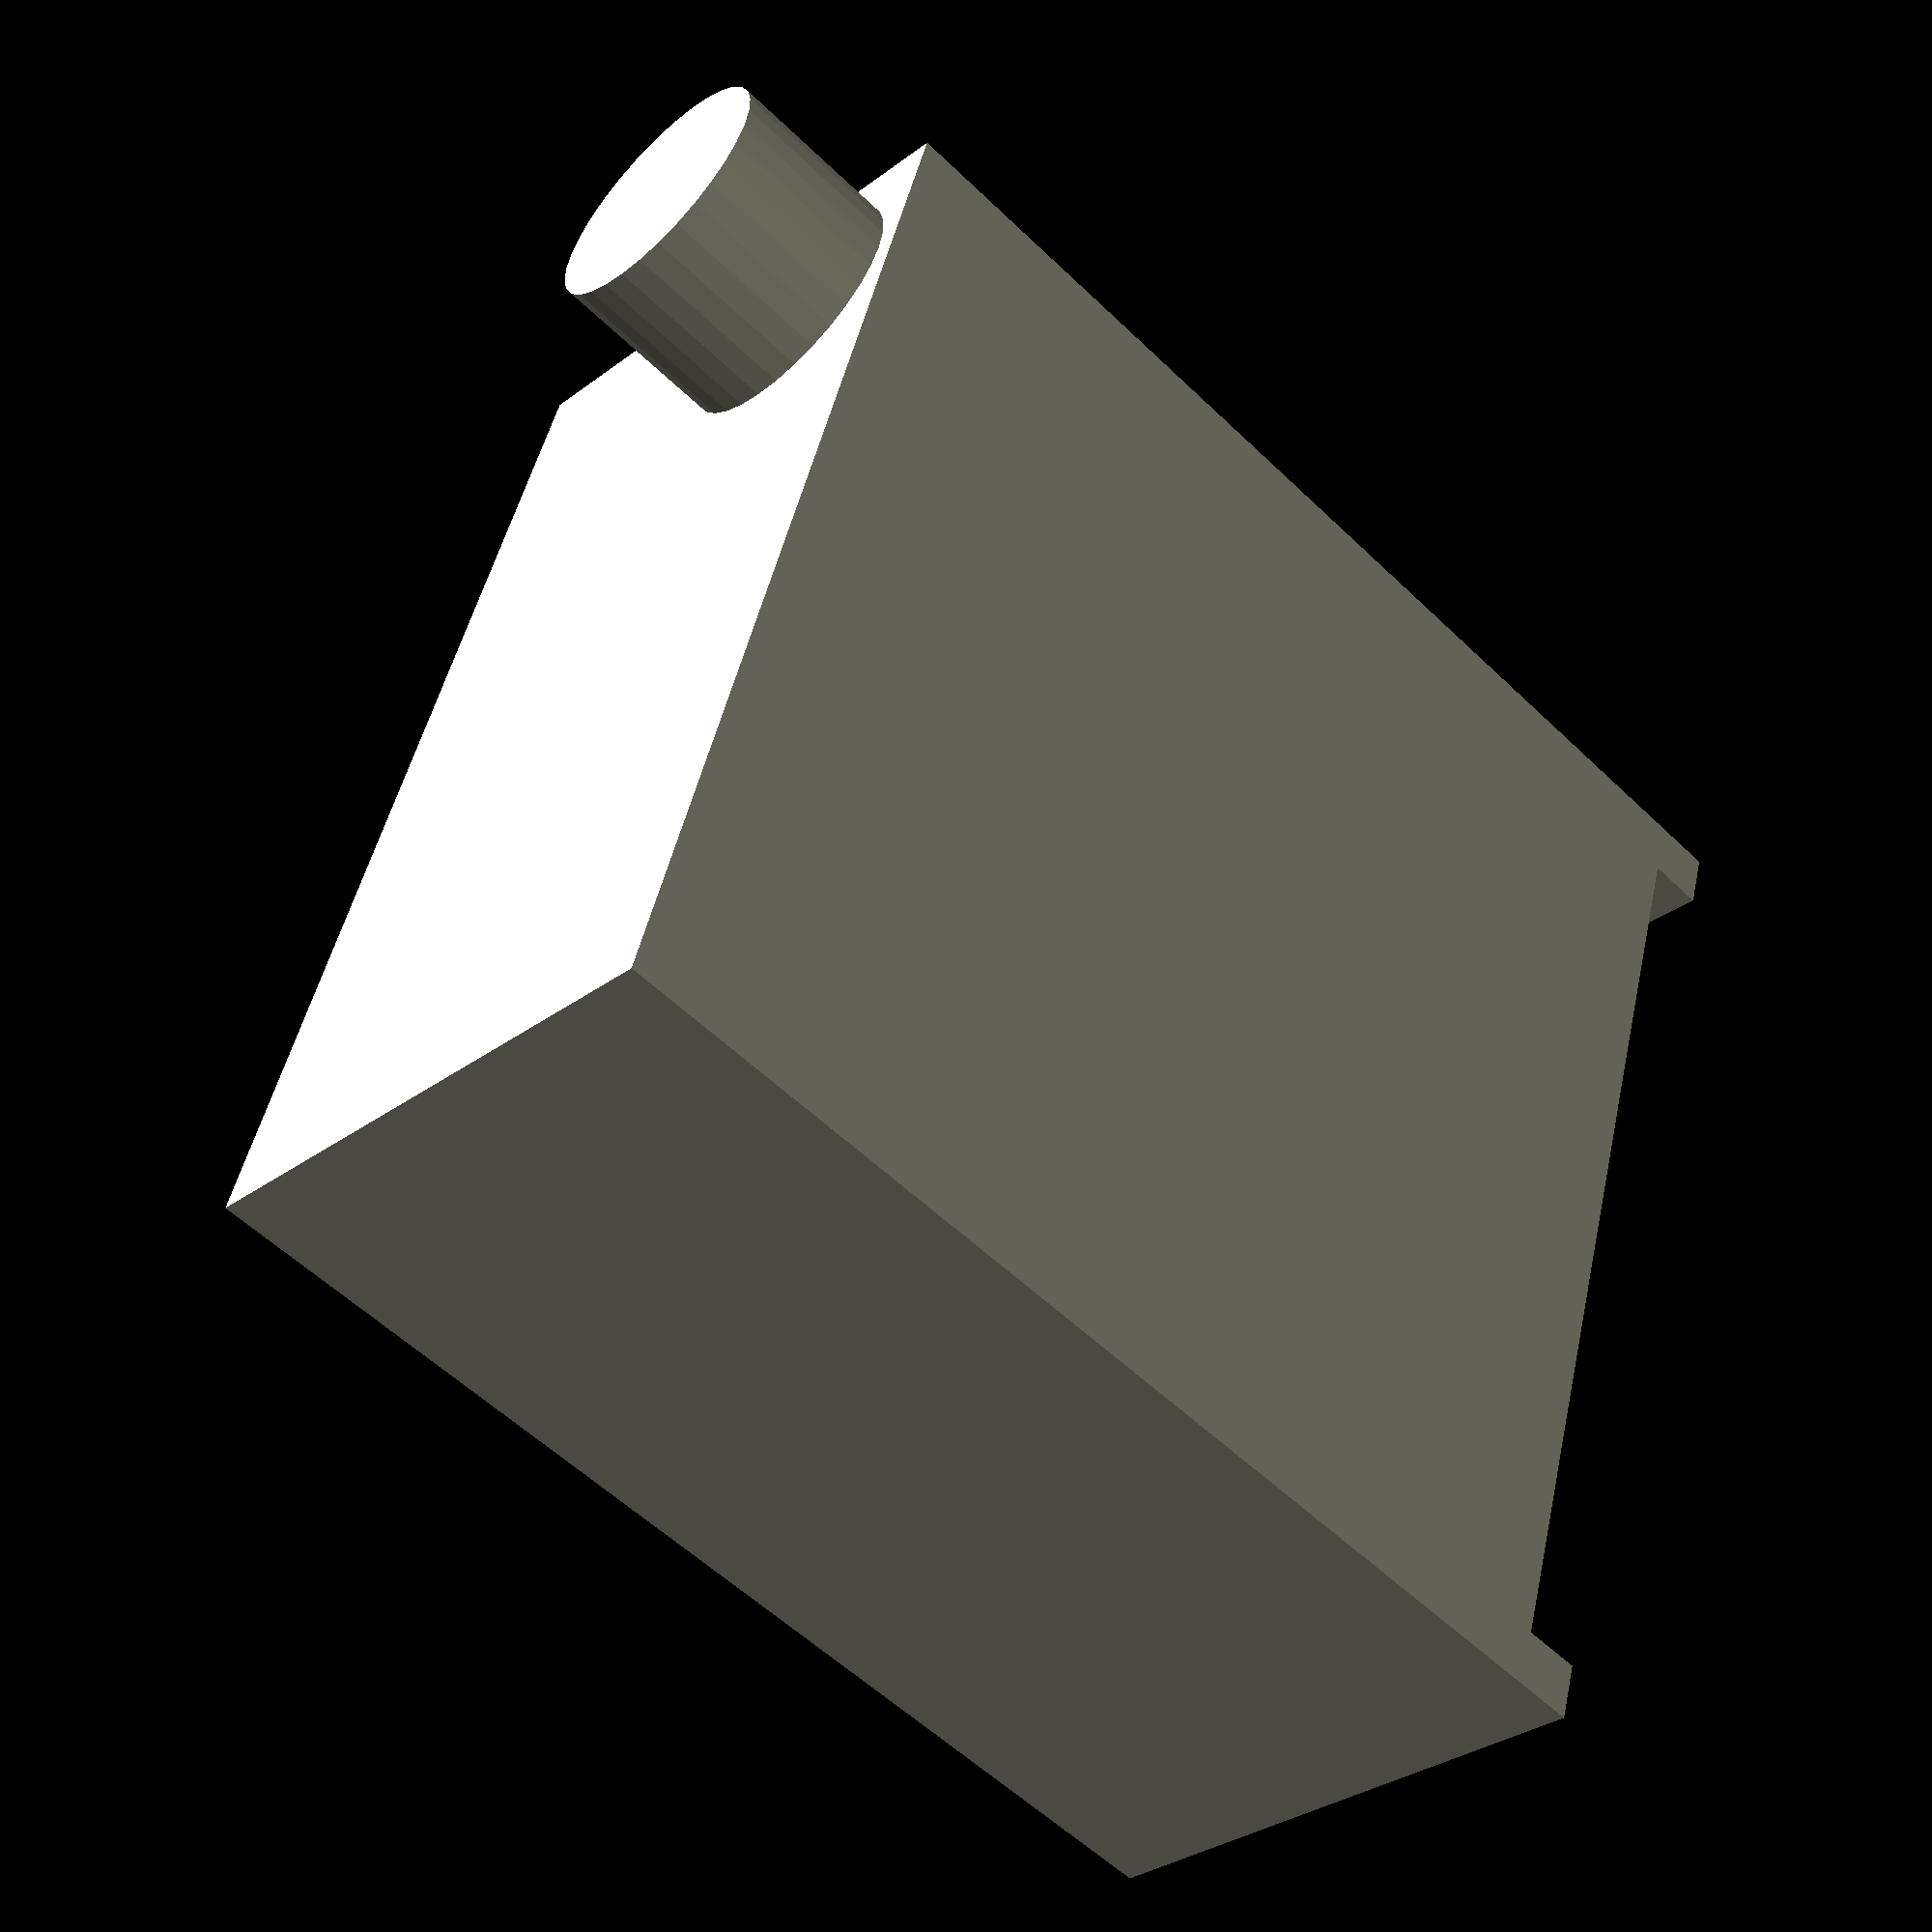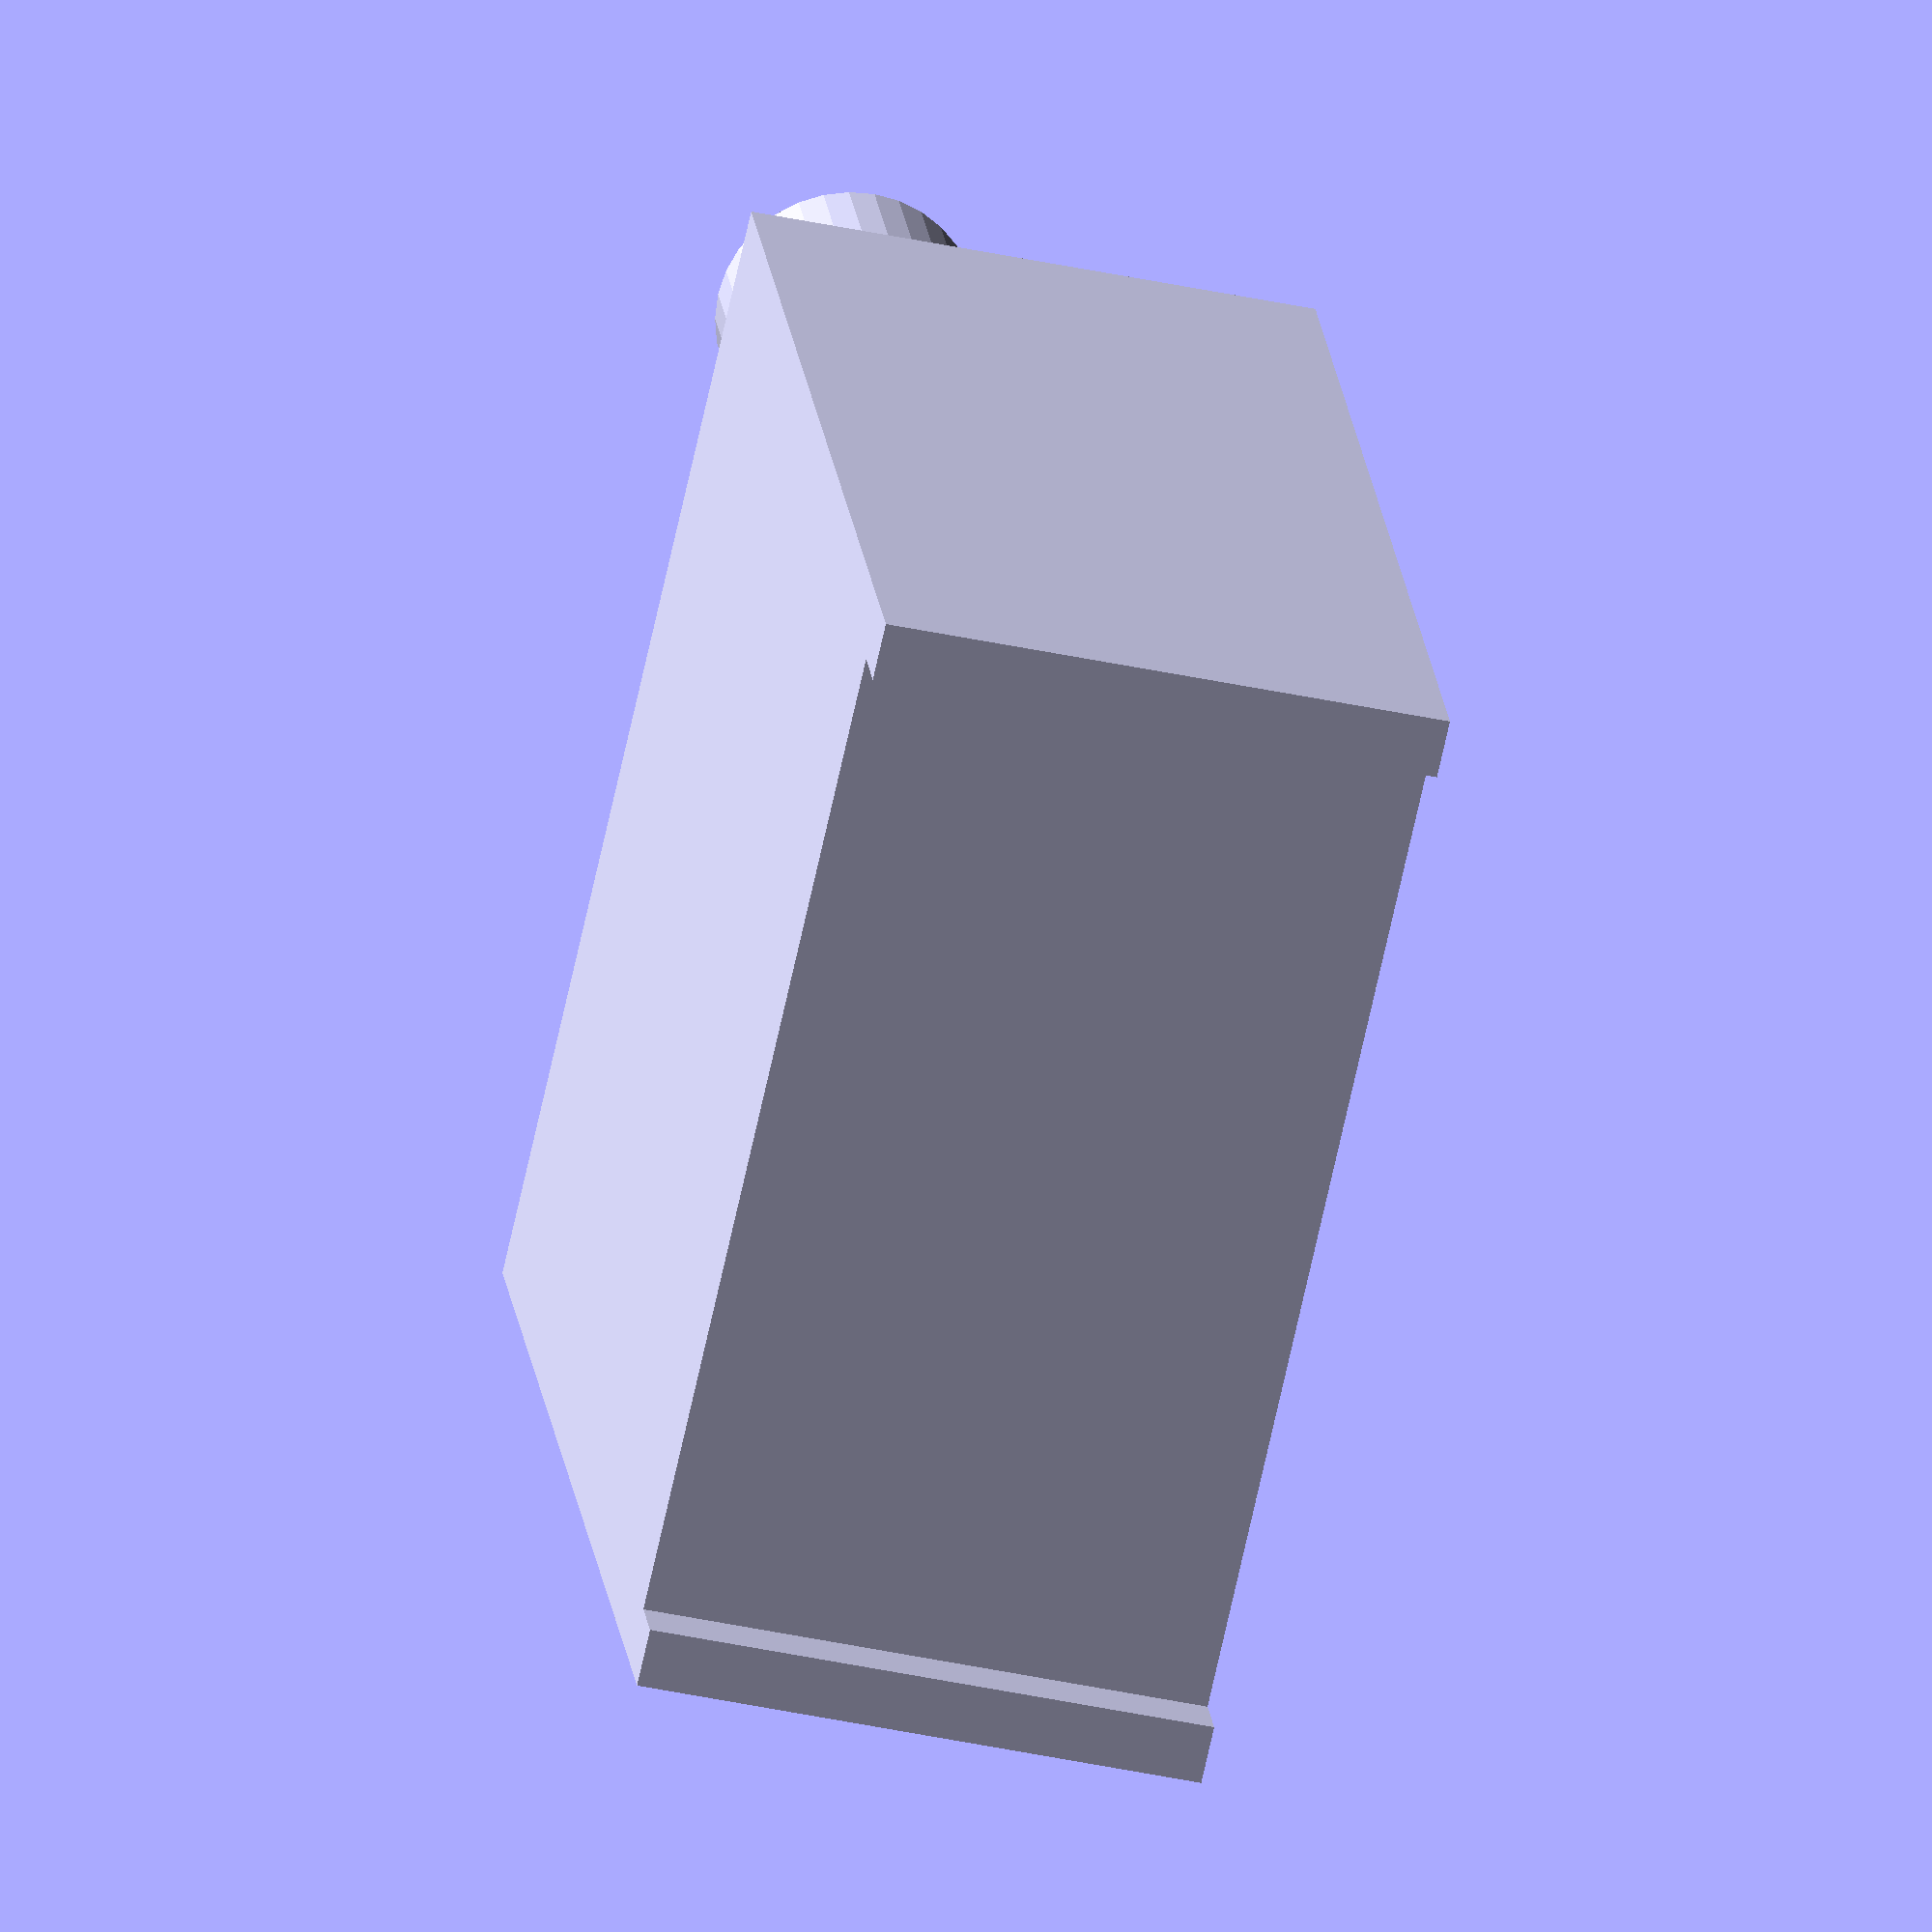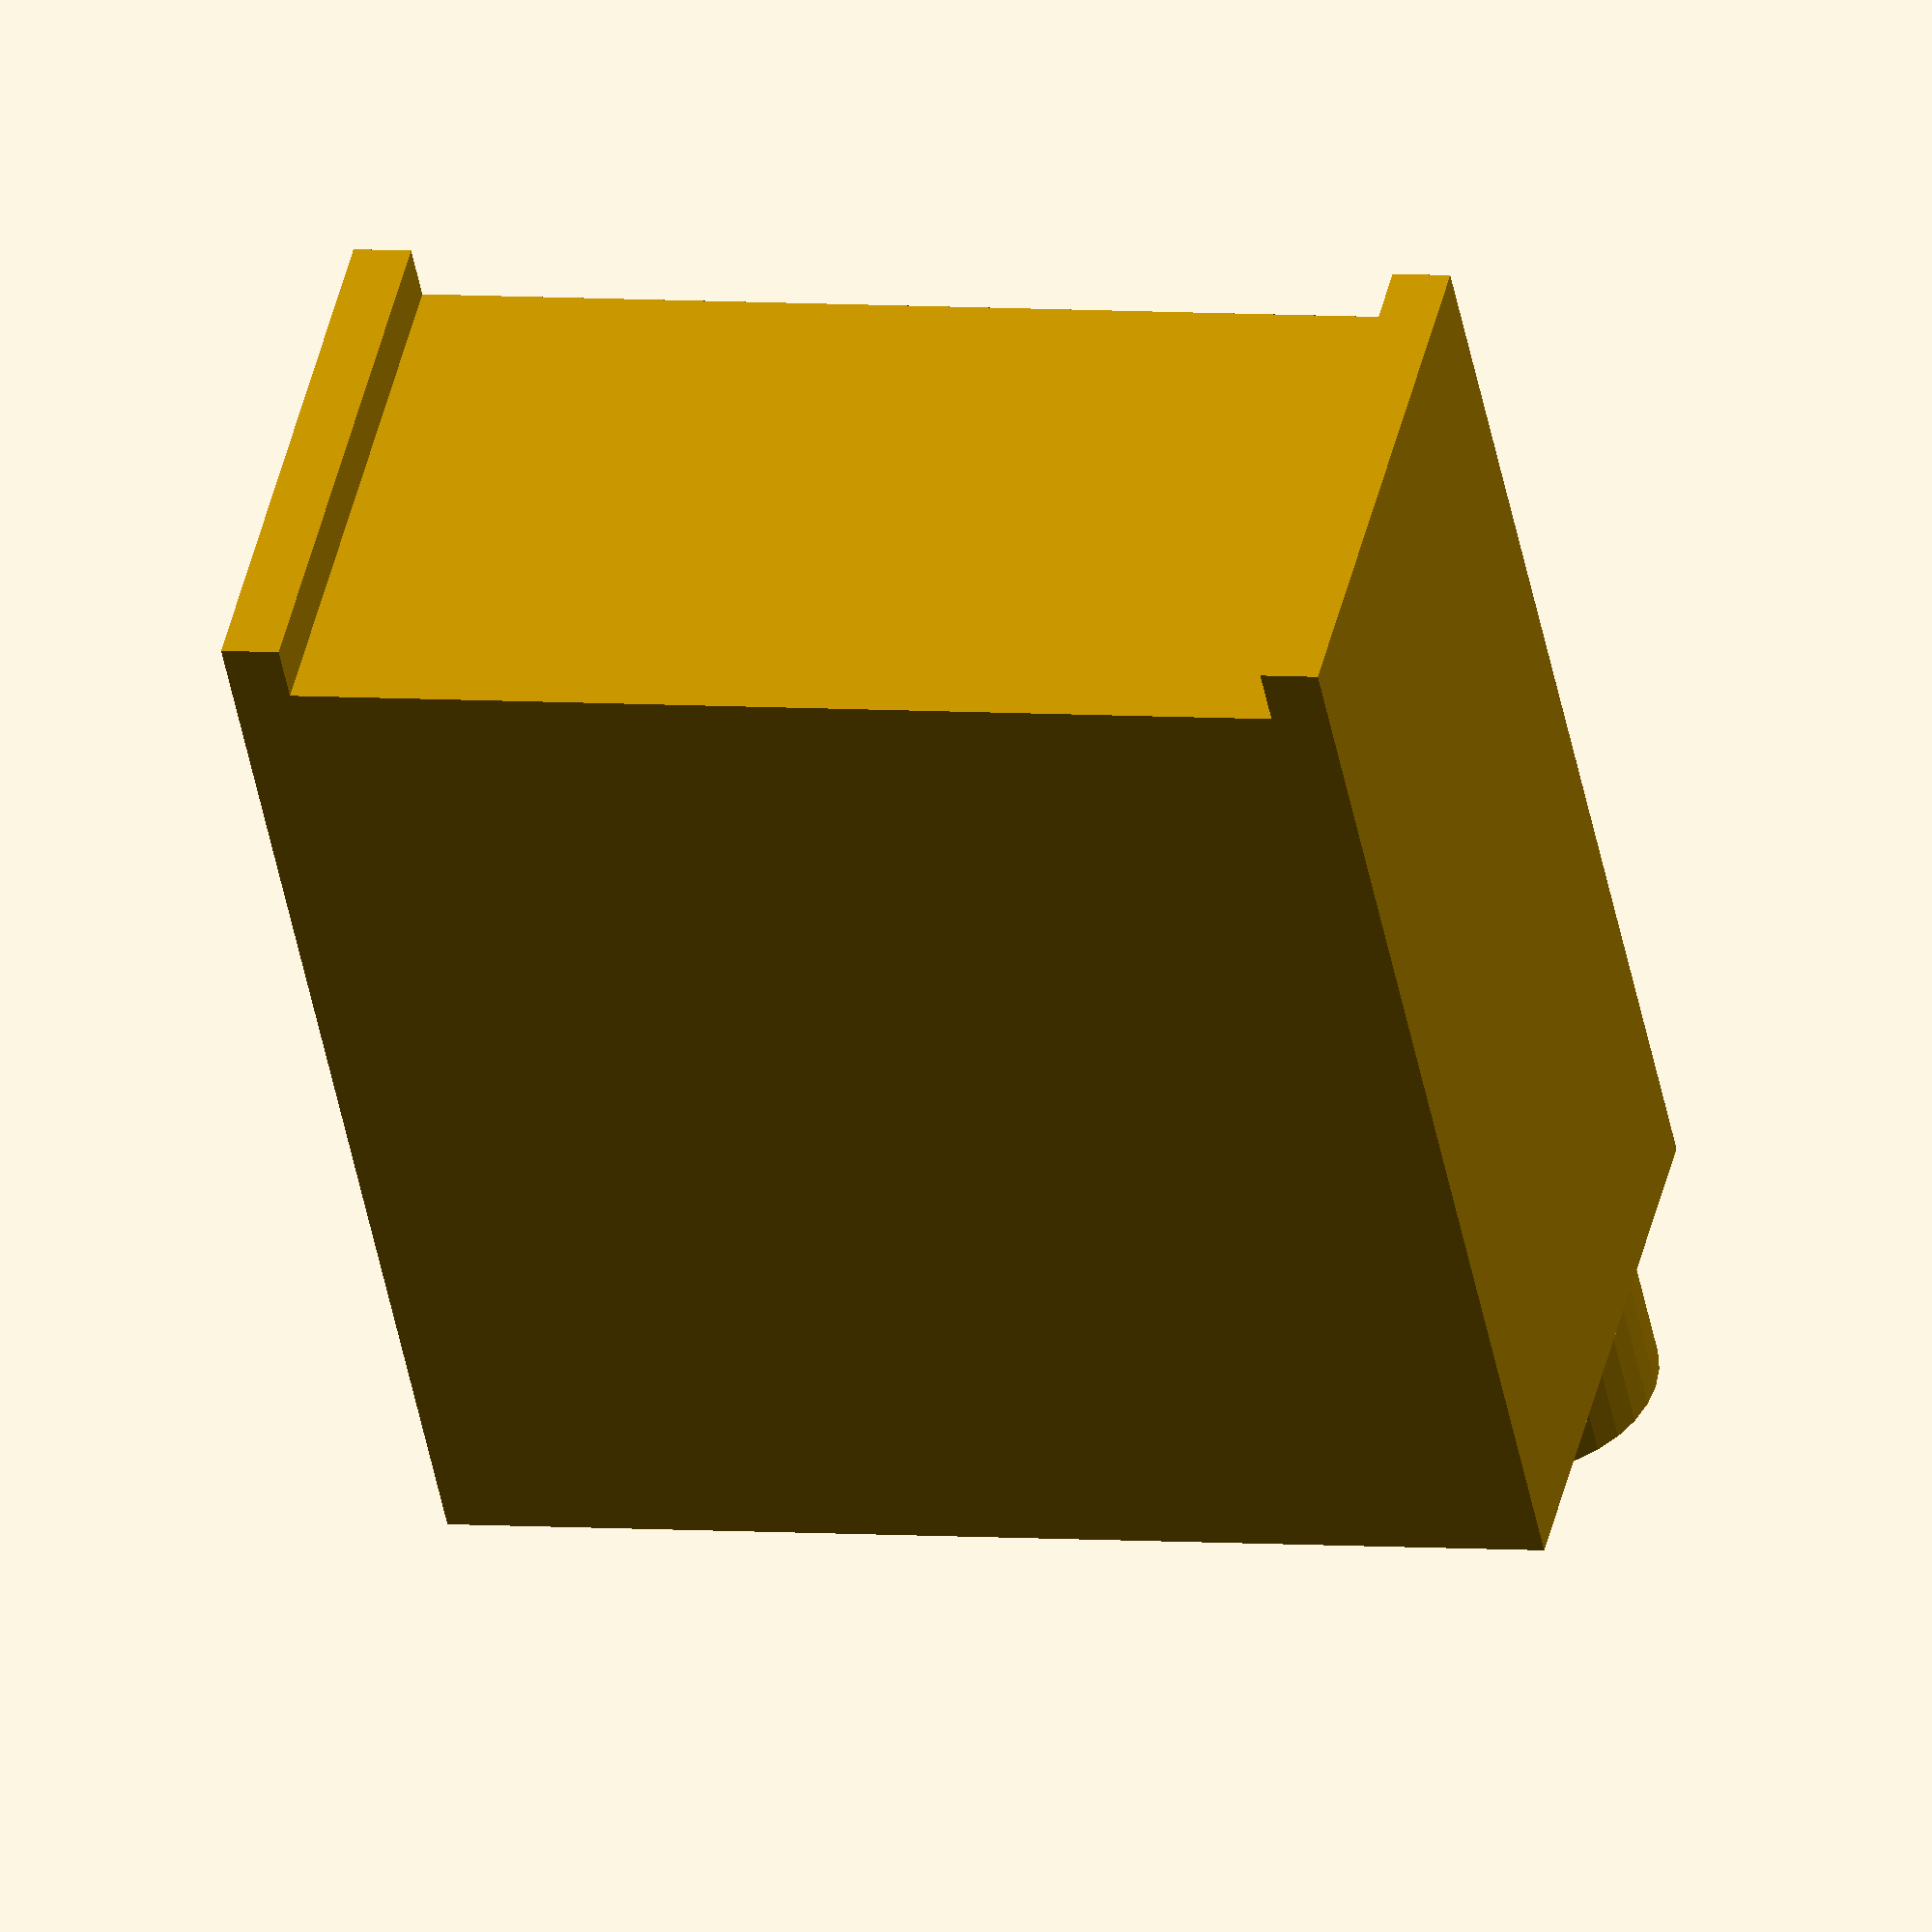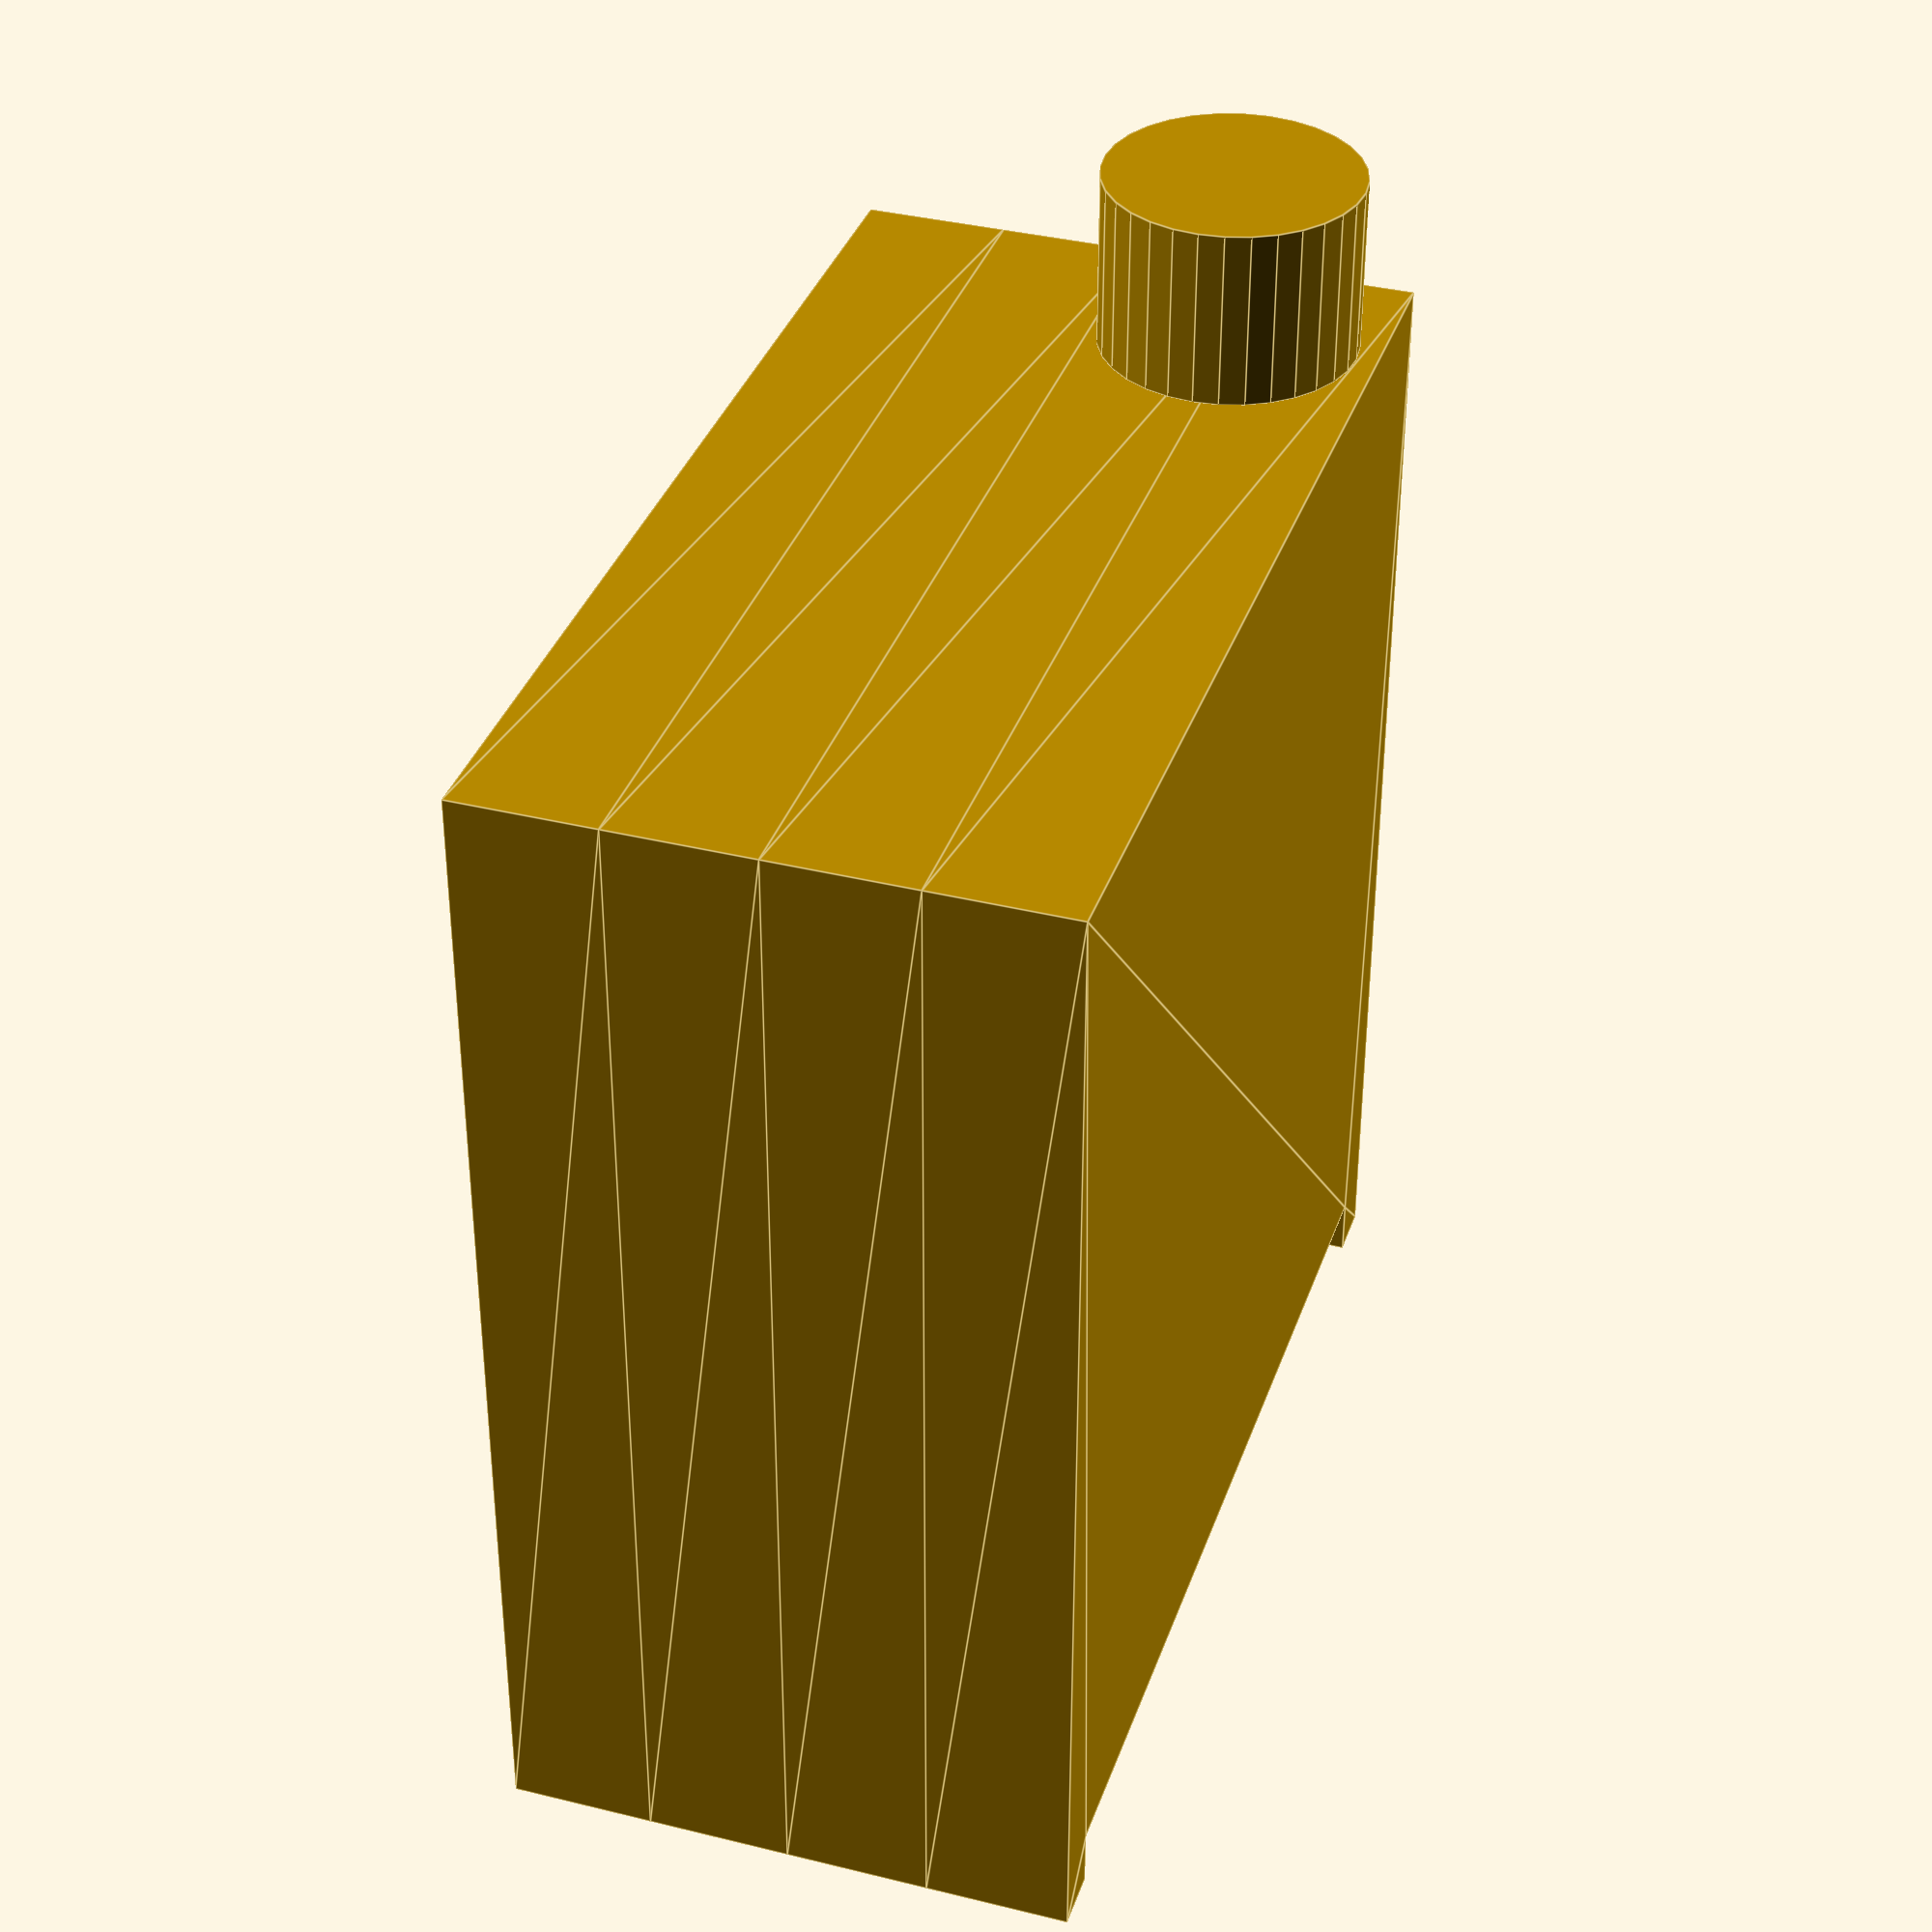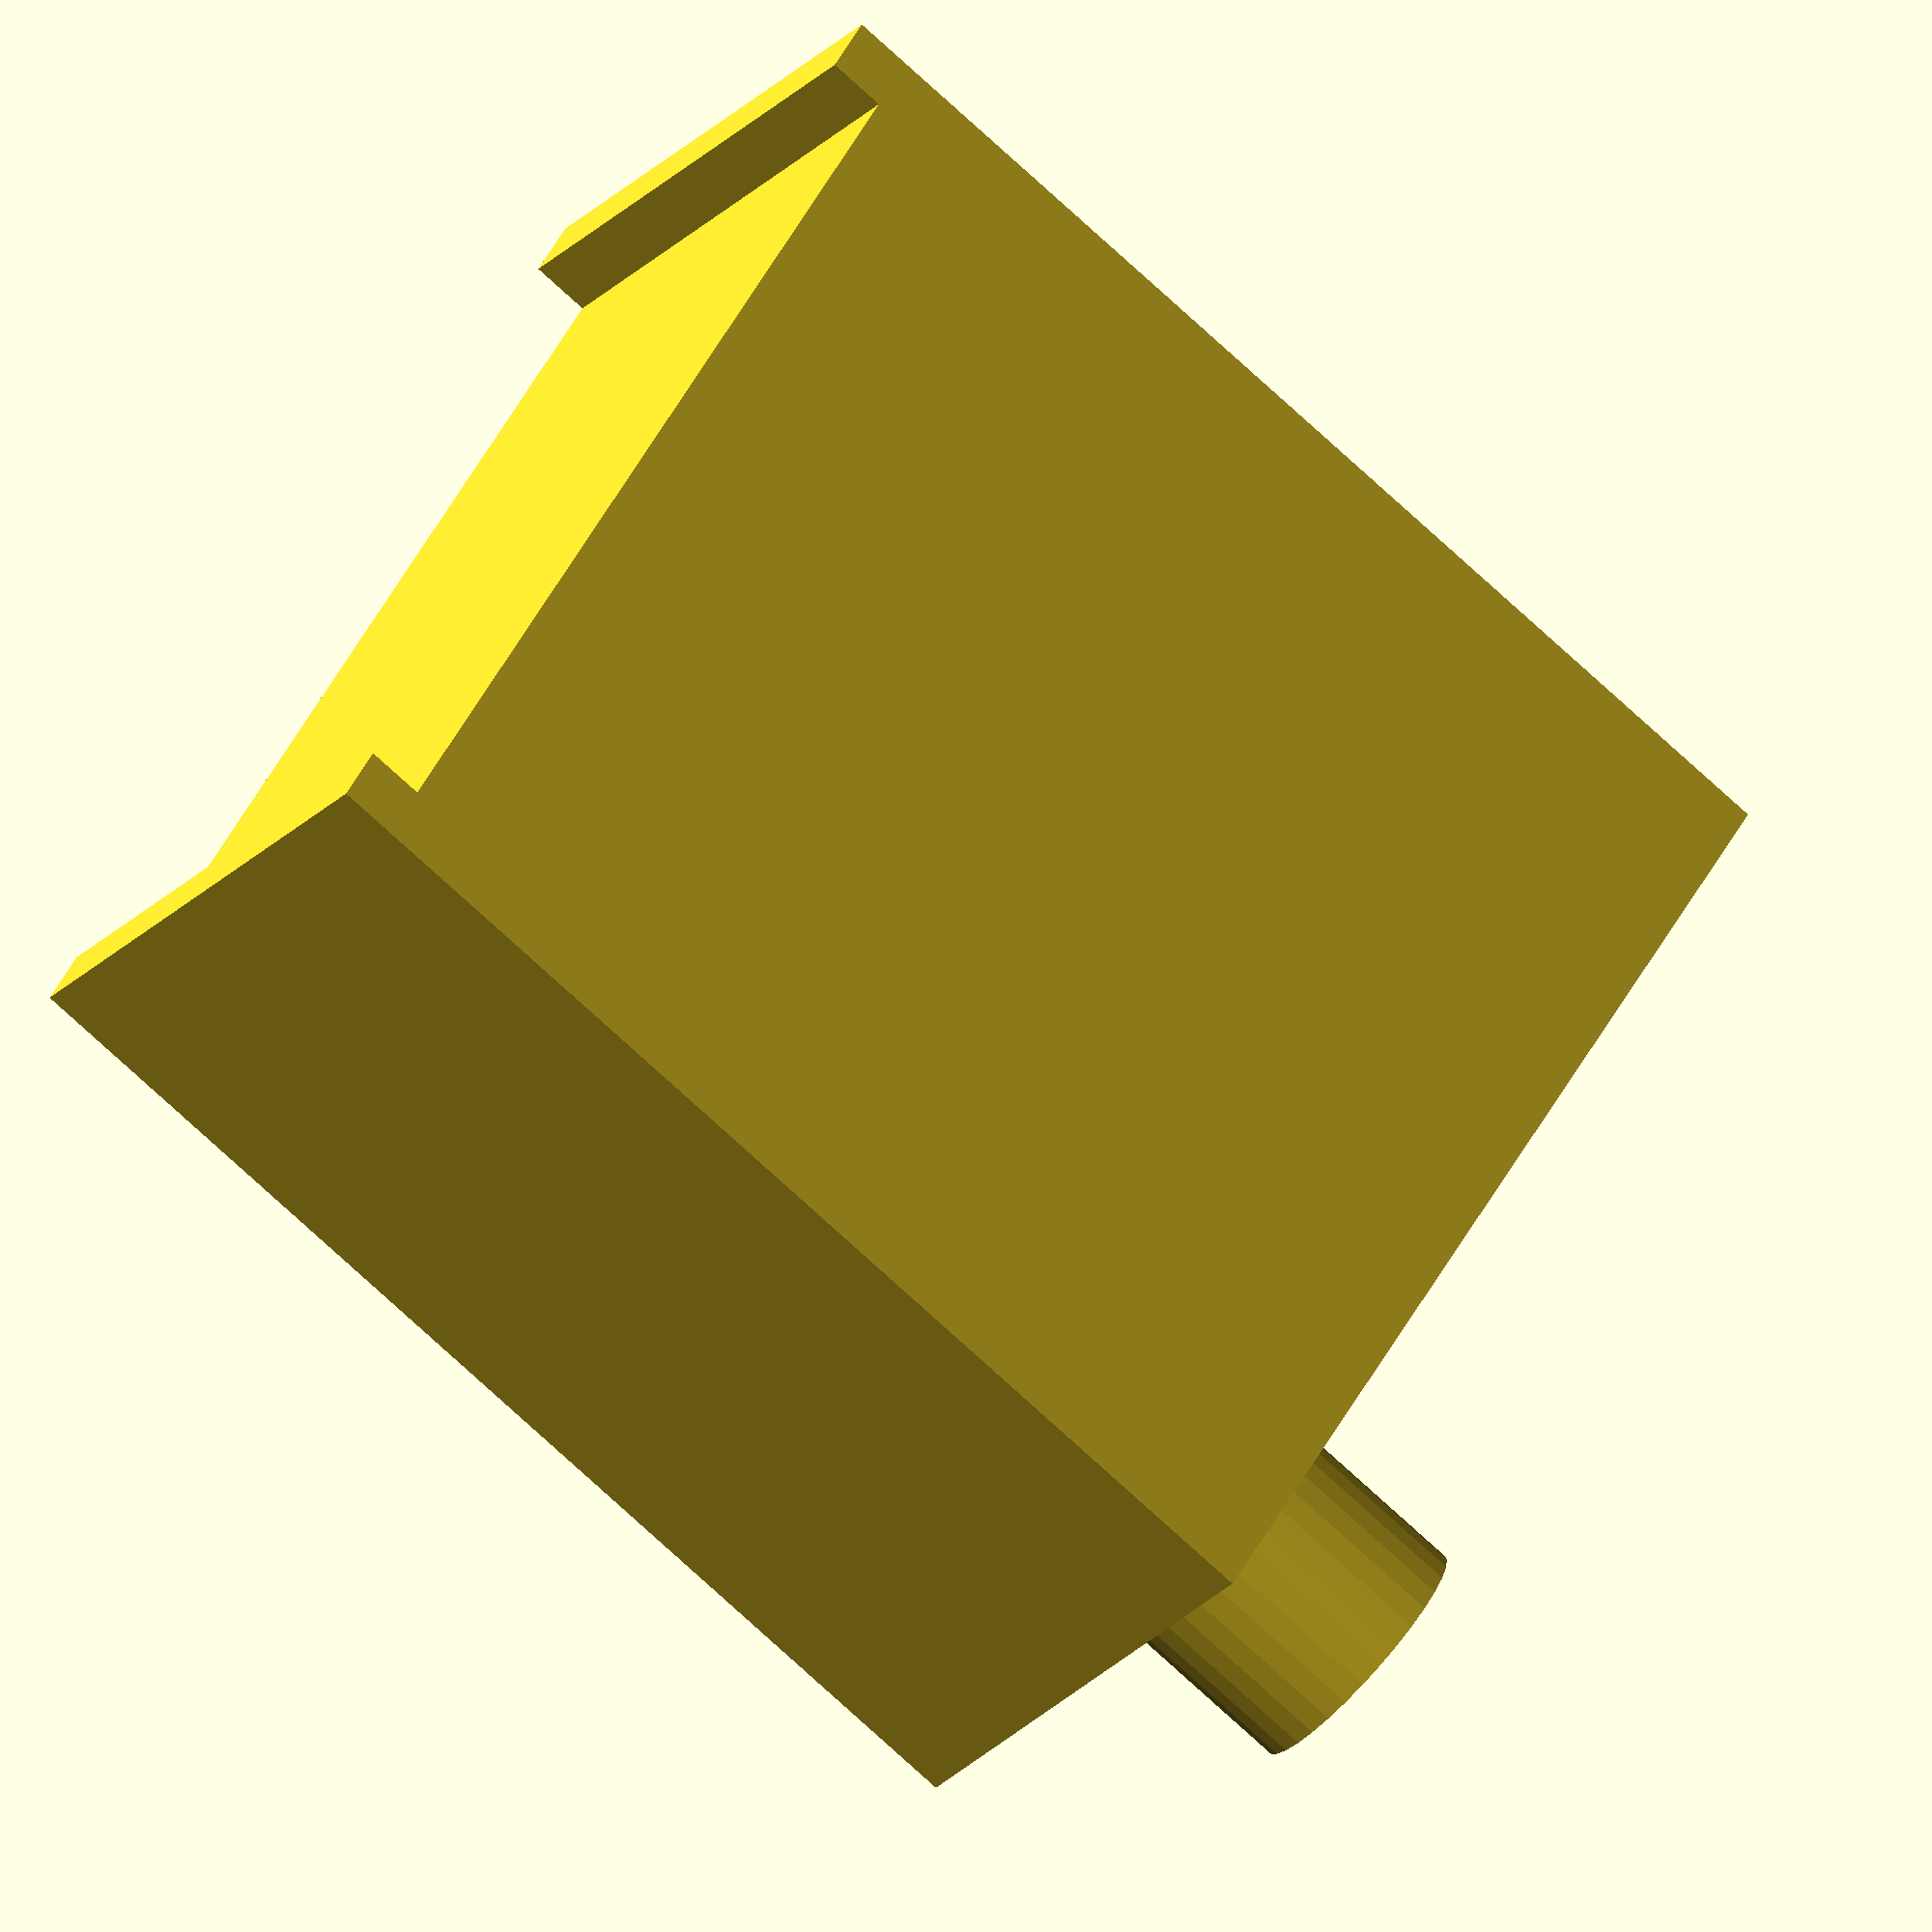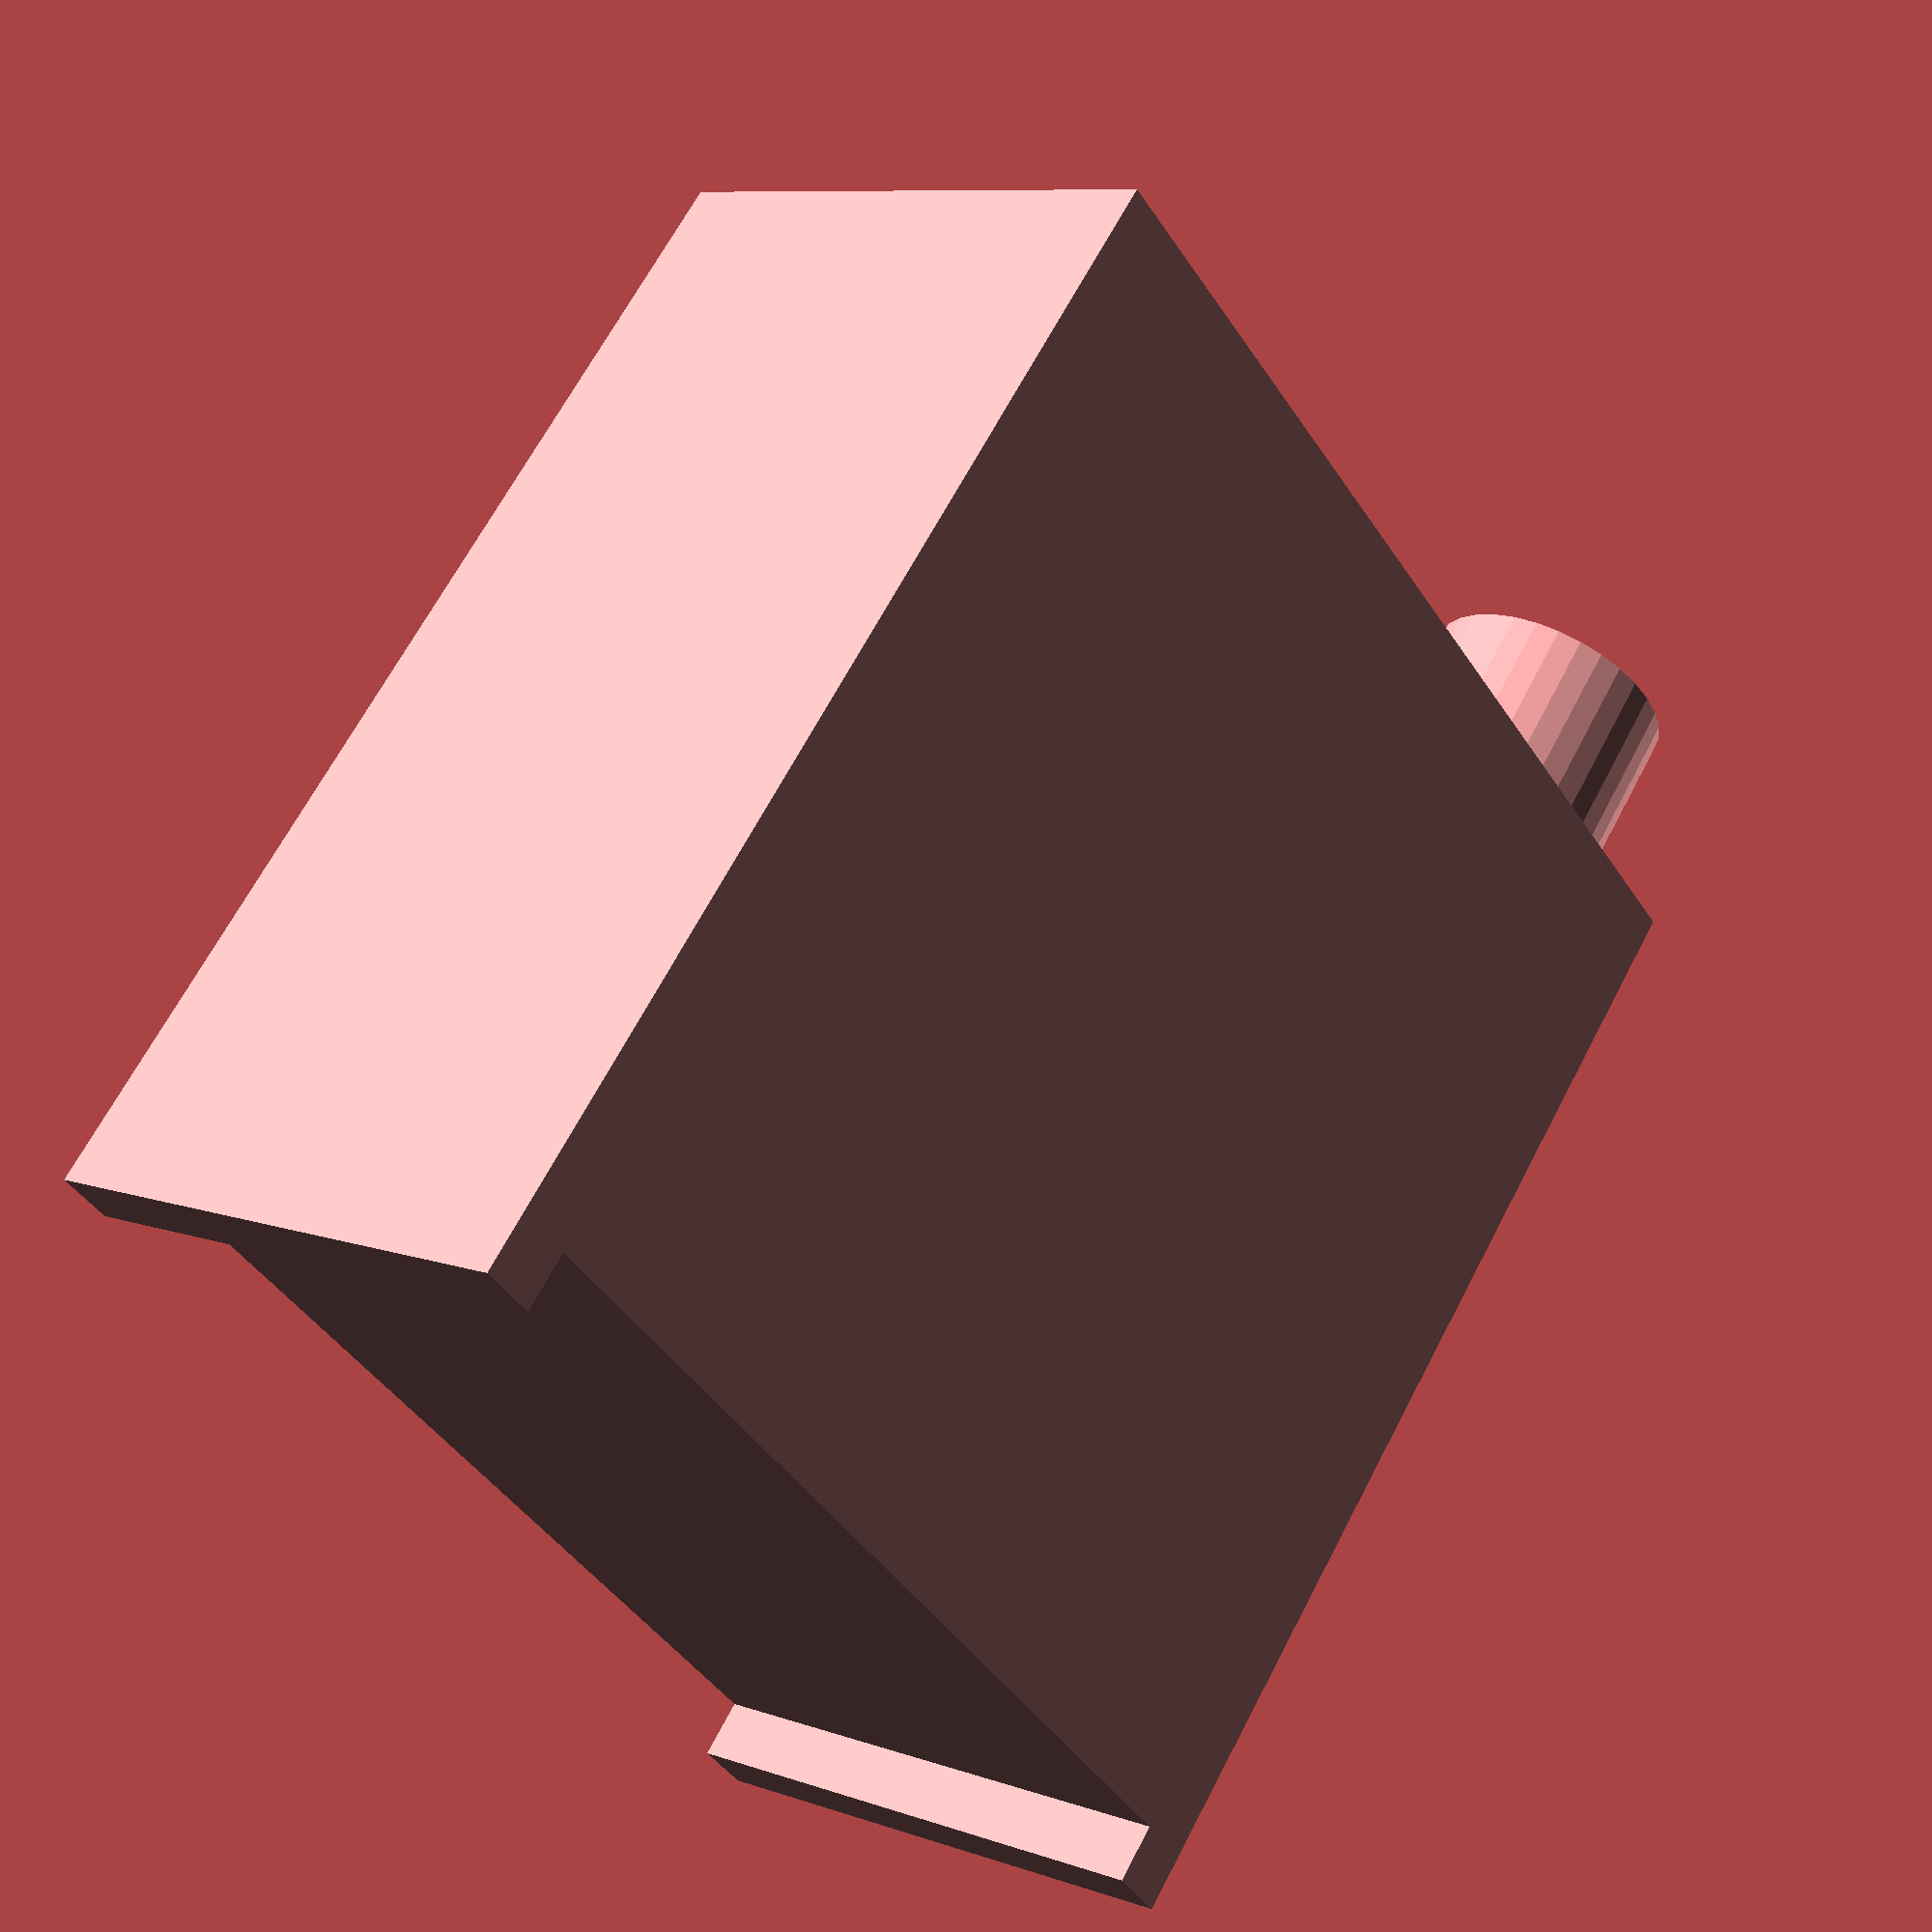
<openscad>
// Start: lazy_union
default_5_default_5();
// End: lazy_union

// Modules.

// 'PartMaterial undef-default - default 5.0'
module default_5_default_5() {
  // 'None : _combine_solids_and_holes'
  union() {
    // 'default : _combine_solids_and_holes'
    union() {
      // 'trimpot'
      multmatrix(m=[[-1.0, -0.0, -0.0, 9.53], [-0.0, -0.0, -1.0, -0.0], [-0.0, -1.0, -0.0, 10.03], [0.0, 0.0, 0.0, 1.0]]) {
        // 'trimpot : _combine_solids_and_holes'
        union() {
          // 'trimpot'
          linear_extrude(height=4.83, twist=0.0, slices=4, scale=[1.0, 1.0], $fn=32) {
            polygon(points=[[0.0, 0.0], [9.53, 0.0], [9.53, 10.03], [9.03, 10.03], [9.03, 9.53], [0.5, 9.53], [0.5, 10.03], [0.0, 10.03]]);
          }
        }
      }
      // 'adj'
      multmatrix(m=[[-1.0, 0.0, 0.0, 1.27], [0.0, -1.0, 0.0, -1.27], [0.0, 0.0, 1.0, 10.03], [0.0, 0.0, 0.0, 1.0]]) {
        // 'adj : _combine_solids_and_holes'
        union() {
          // 'adj'
          cylinder(h=1.52, r1=1.095, r2=1.095, center=false, $fn=32);
        }
      }
    }
  }
} // end module default_5_default_5


</openscad>
<views>
elev=235.0 azim=287.2 roll=135.6 proj=p view=solid
elev=339.9 azim=77.4 roll=173.6 proj=o view=solid
elev=227.4 azim=166.6 roll=349.2 proj=o view=solid
elev=53.7 azim=107.9 roll=359.9 proj=p view=edges
elev=74.3 azim=228.6 roll=227.2 proj=o view=solid
elev=294.9 azim=304.7 roll=207.4 proj=p view=solid
</views>
